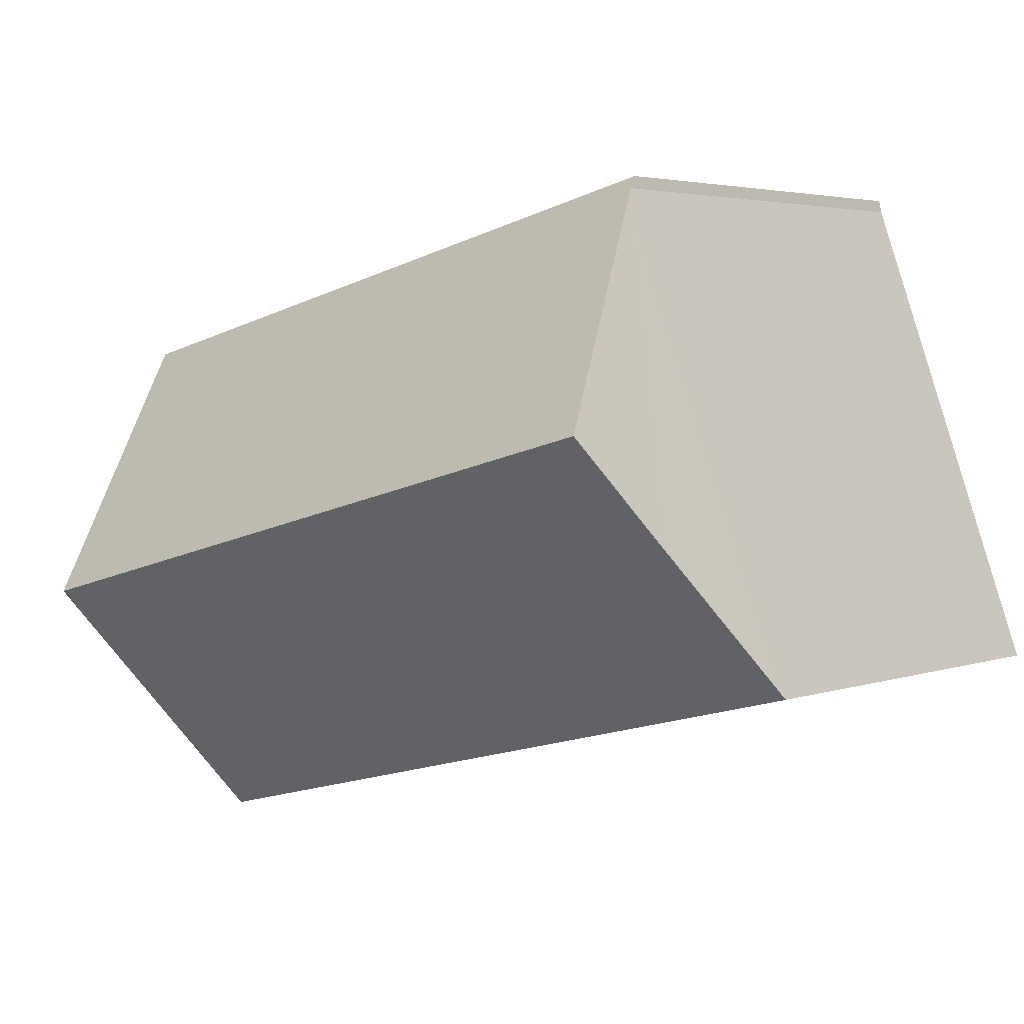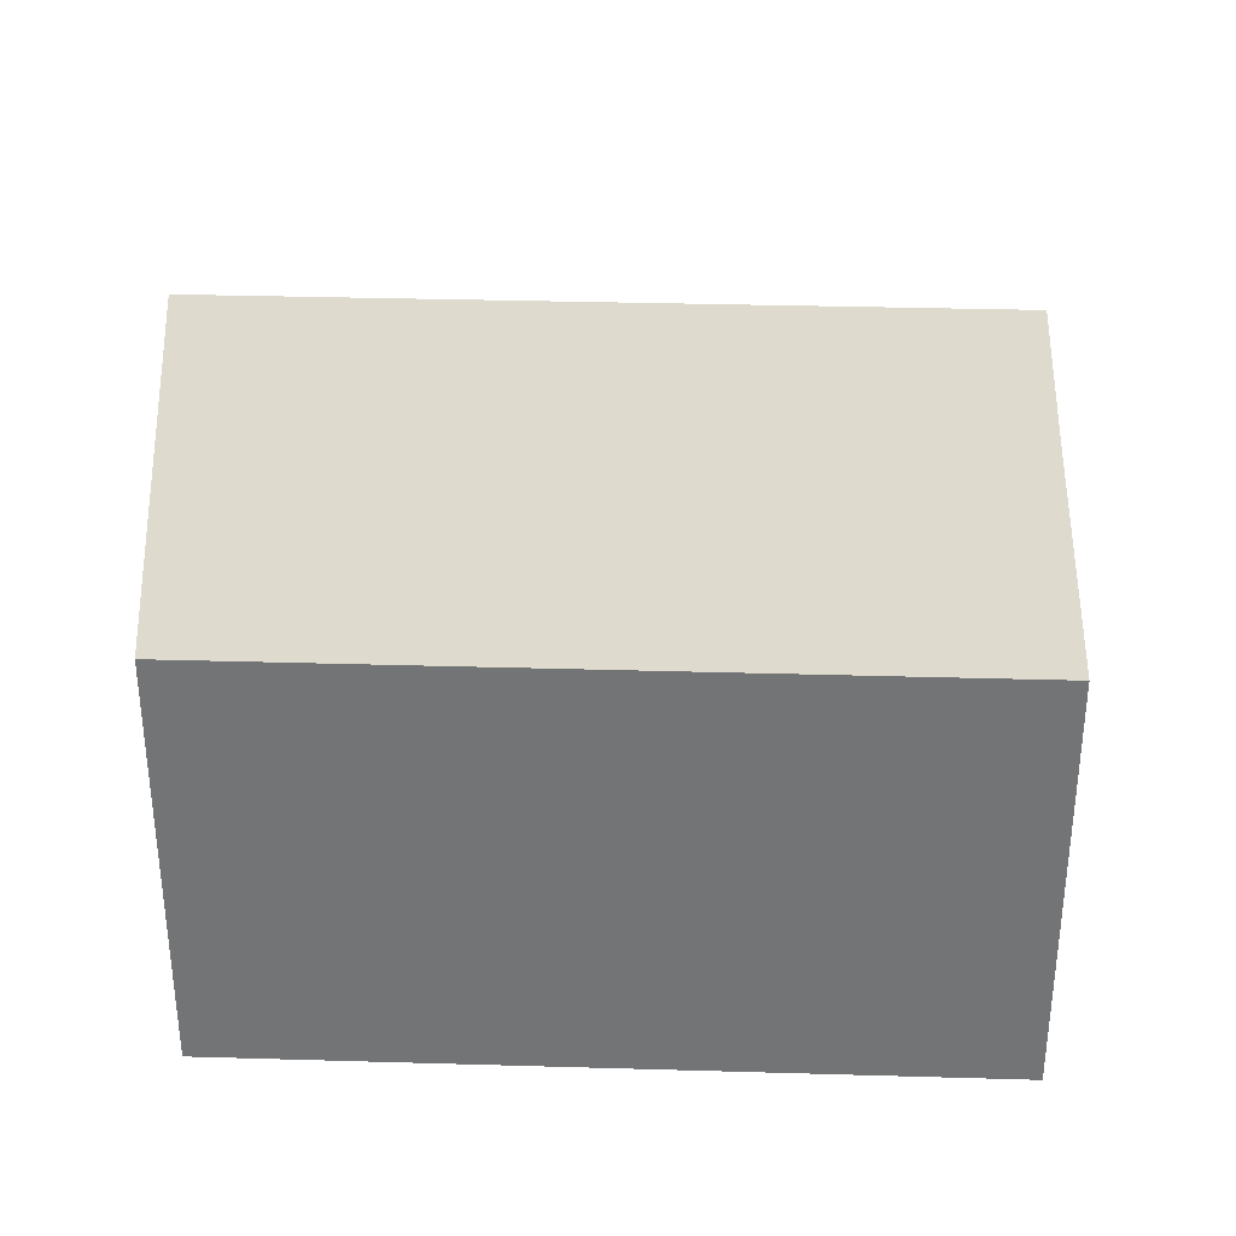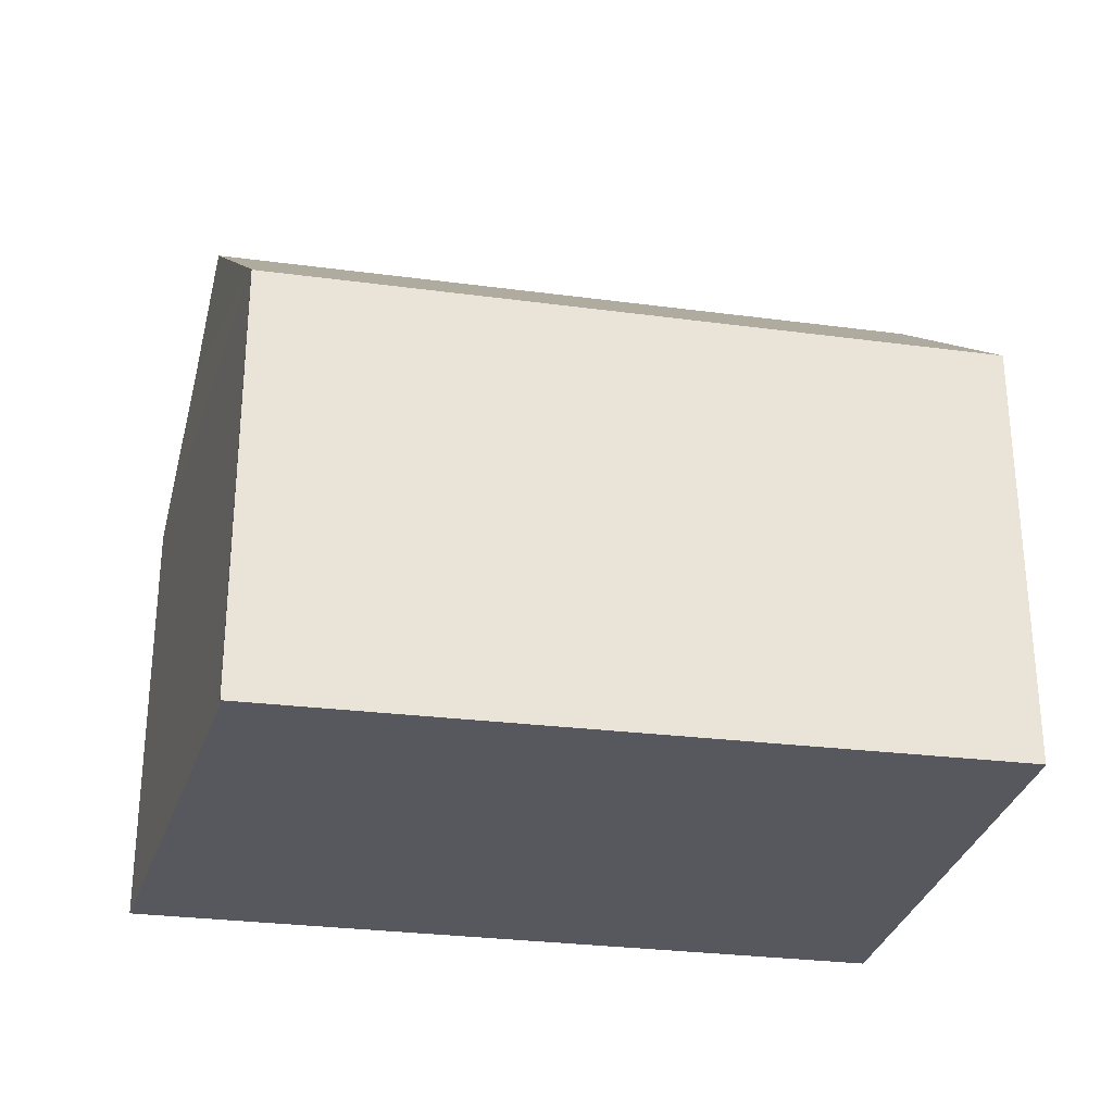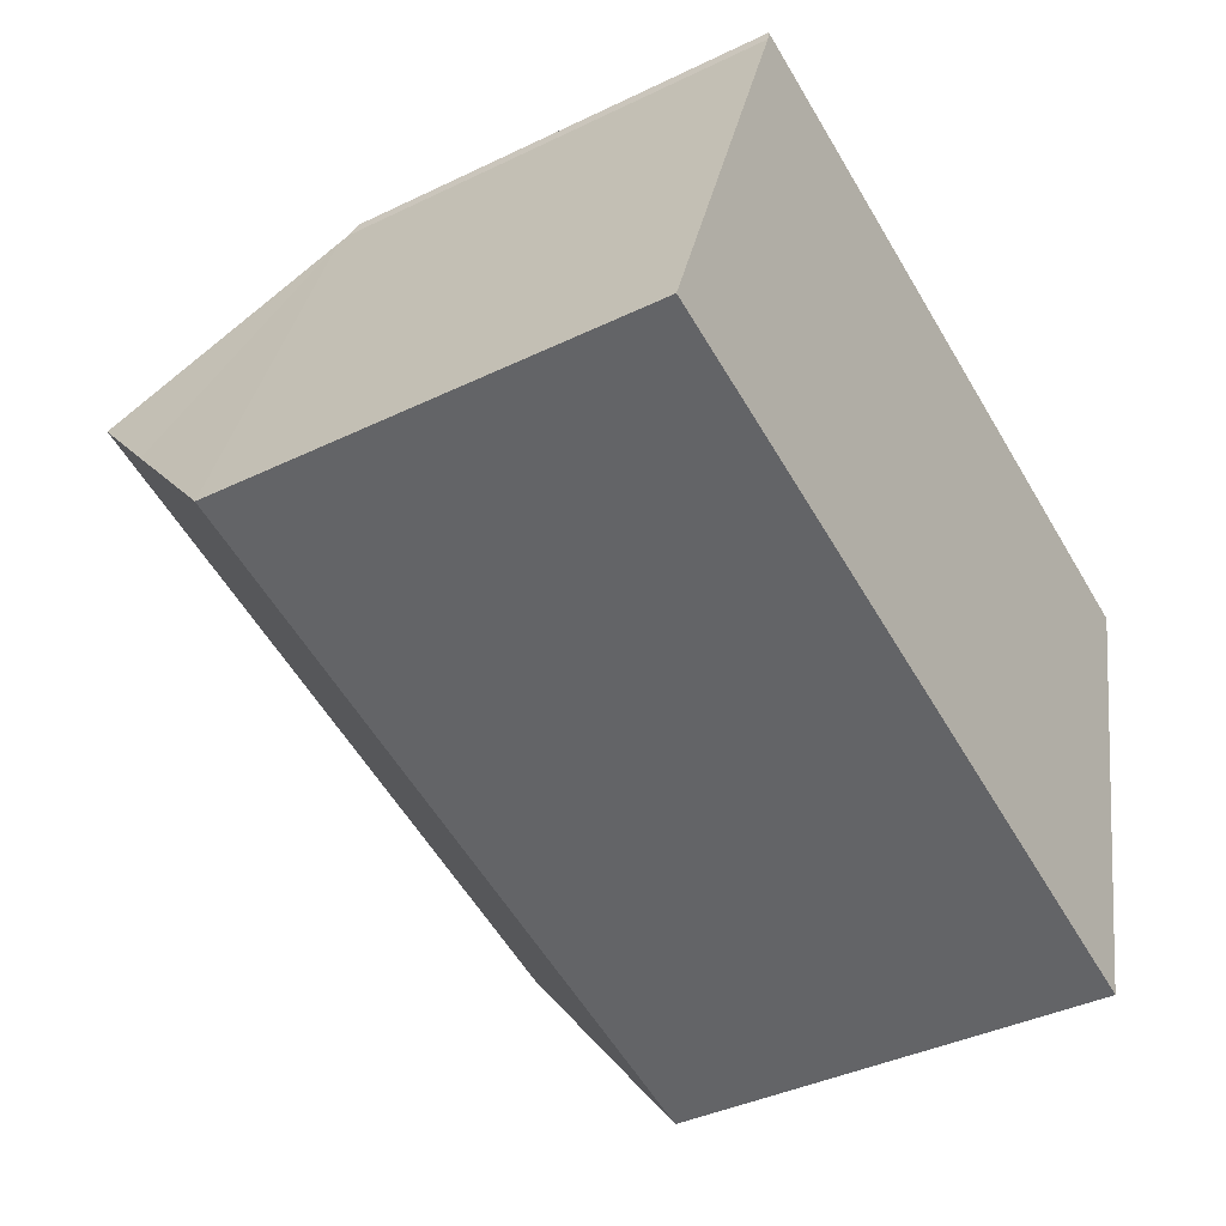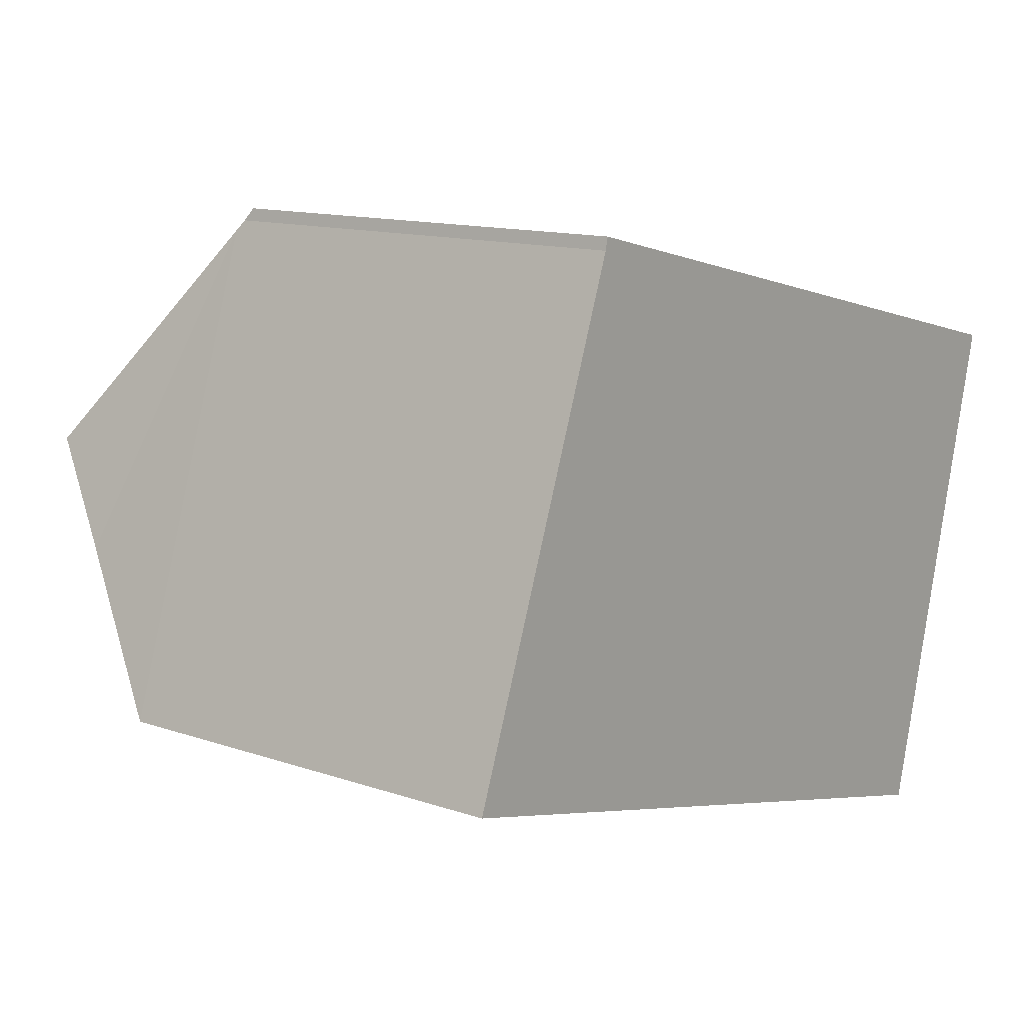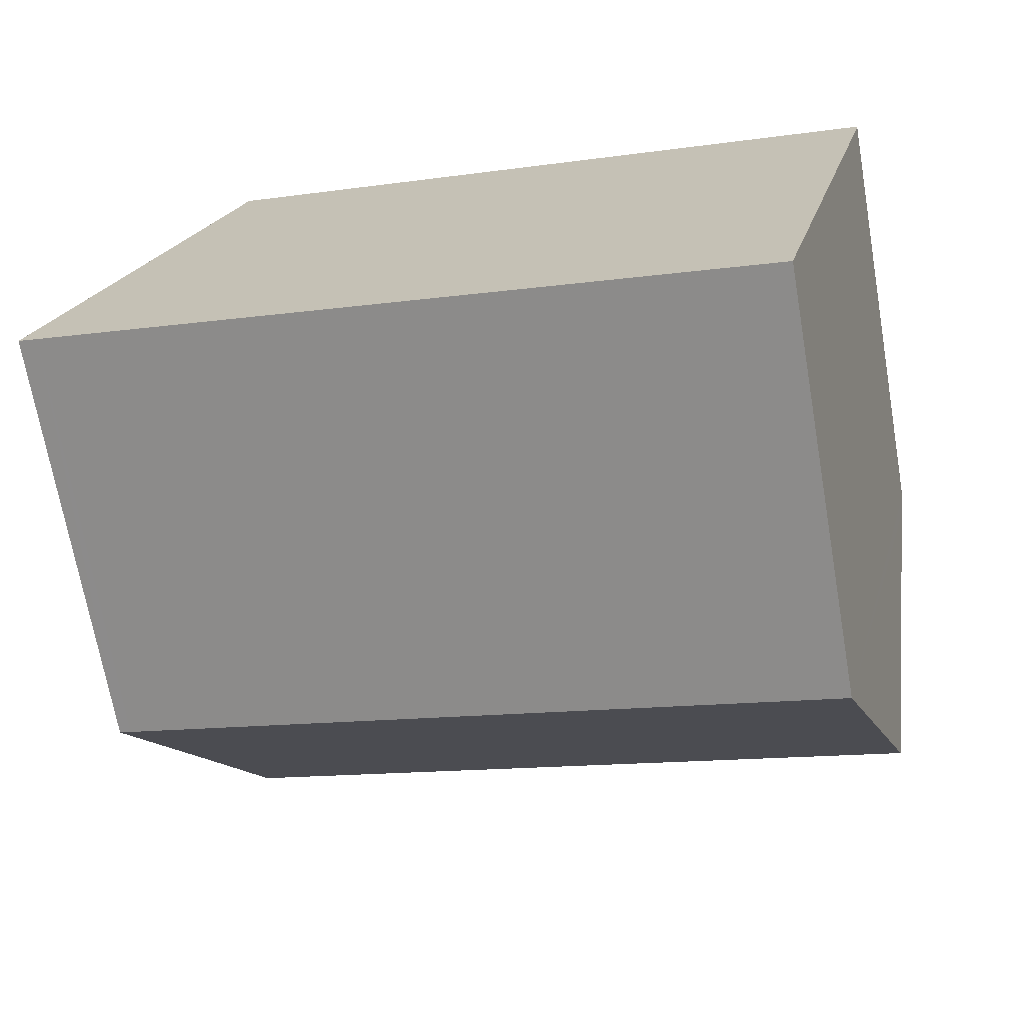
<metadata>
{"format":"obj","ext":"obj","renderer":"f3d","projection":"perspective","resolution":1024,"background":"white","views":[{"elev":3.6,"azim":-138.8,"up":"+Z"},{"elev":33.6,"azim":-163.5,"up":"+Y"},{"elev":-28.9,"azim":3.0,"up":"+Y"},{"elev":-39.8,"azim":-59.1,"up":"+Z"},{"elev":12.8,"azim":-51.5,"up":"+Z"},{"elev":-69.6,"azim":9.9,"up":"+Z"}]}
</metadata>
<code>
v  23.44 12.05 7.979
v  18.95 11.58 9.758
v  23.6 11.54 8.646
v  21.83 16.98 1.693
v  2.441 16.98 6.612
v  4.684 11.99 12.82
v  4.758 11.73 13.15
v  4.583 12.21 12.55
v  1.052 13.92 2.809
v  0.312 11.66 -0.079
v  0 11.66 7.14e-16
v  0.532 11.66 -0.135
v  20.09 11.66 -5.096
v  1.482 14.85 3.956
v  0 0 0
v  4.684 -7.853e-16 12.82
v  4.583 -7.683e-16 12.55
v  1.052 -1.72e-16 2.809
v  1.482 -2.422e-16 3.956
v  2.441 -4.049e-16 6.612
v  4.758 -8.055e-16 13.15
v  18.95 -5.975e-16 9.758
v  23.6 -5.294e-16 8.646
v  23.56 -5.175e-16 8.452
v  23.56 11.68 8.452
v  21.83 -1.037e-16 1.693
v  20.09 3.12e-16 -5.096
v  23.44 -4.886e-16 7.979
v  0.532 8.266e-18 -0.135
v  0.312 4.837e-18 -0.079
g defaultobject
f 1 2 3
f 2 1 4
f 2 4 5
f 2 5 6
f 2 6 7
f 6 5 8
f 9 10 11
f 10 9 12
f 12 9 13
f 13 9 4
f 4 9 14
f 4 14 5
f 14 8 5
f 8 14 9
f 8 9 11
f 8 11 15
f 8 15 6
f 6 15 16
f 16 15 17
f 17 15 18
f 17 18 19
f 17 19 20
f 16 7 6
f 7 16 21
f 21 2 7
f 2 21 22
f 2 22 3
f 3 22 23
f 3 24 25
f 24 3 23
f 1 13 4
f 13 1 25
f 13 25 24
f 13 24 26
f 13 26 27
f 26 24 28
f 27 12 13
f 12 27 29
f 12 29 10
f 10 29 11
f 11 29 15
f 15 29 30
f 22 24 23
f 24 22 28
f 28 22 26
f 26 22 27
f 27 22 21
f 27 21 16
f 27 16 29
f 29 16 17
f 29 17 20
f 29 20 19
f 29 19 18
f 29 18 30
f 30 18 15

</code>
